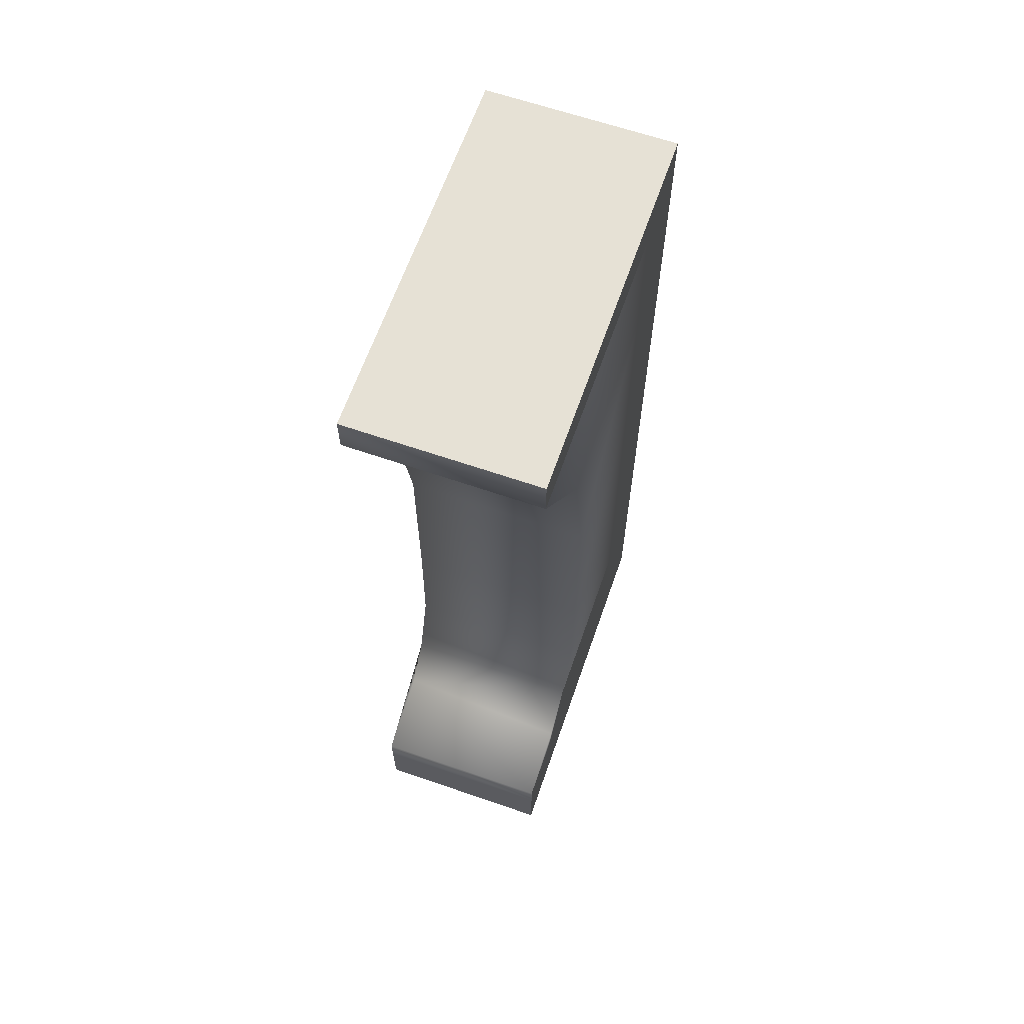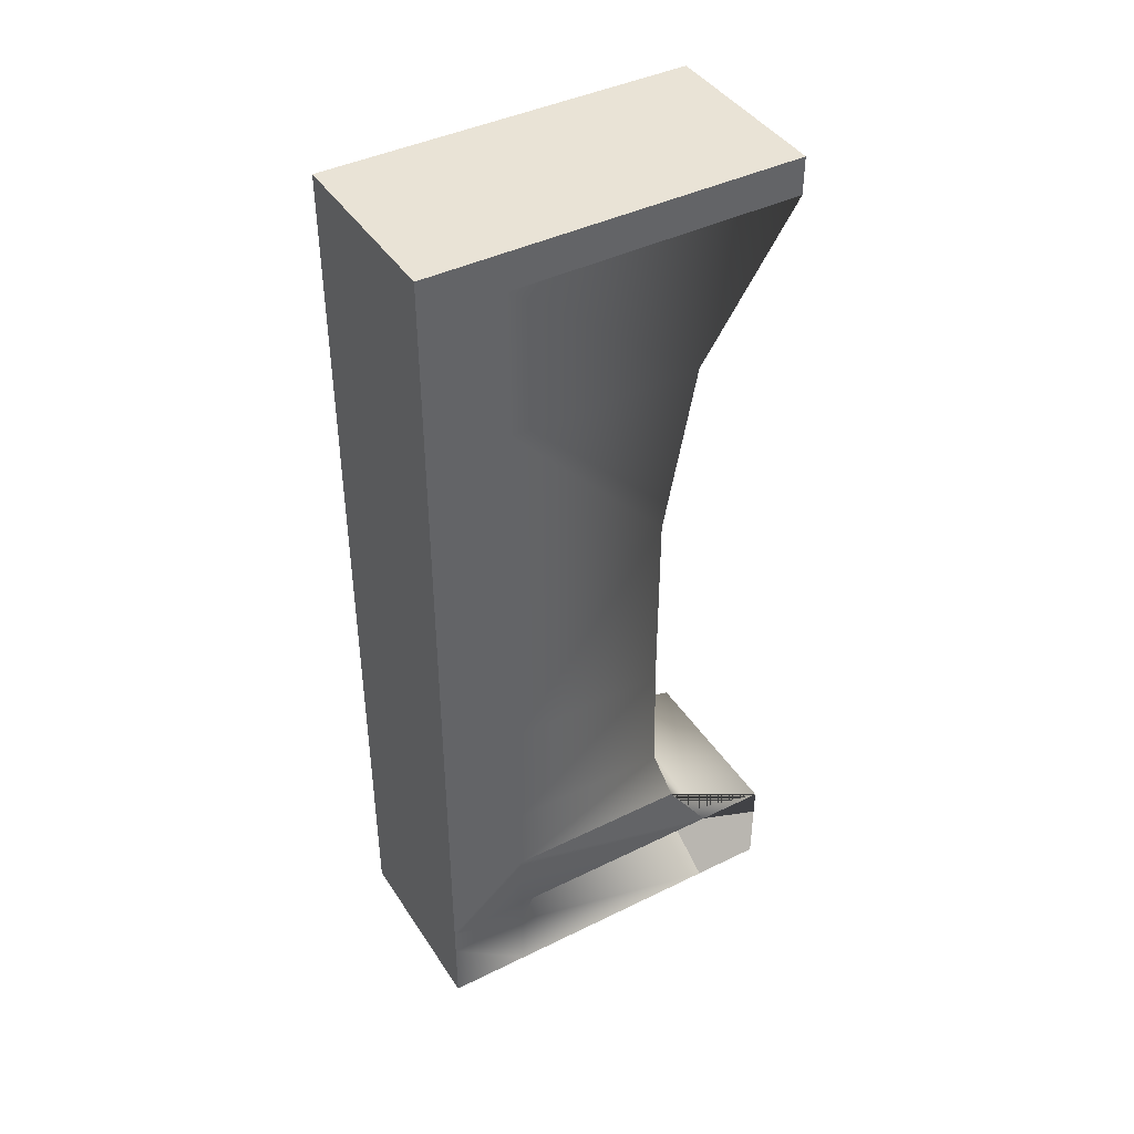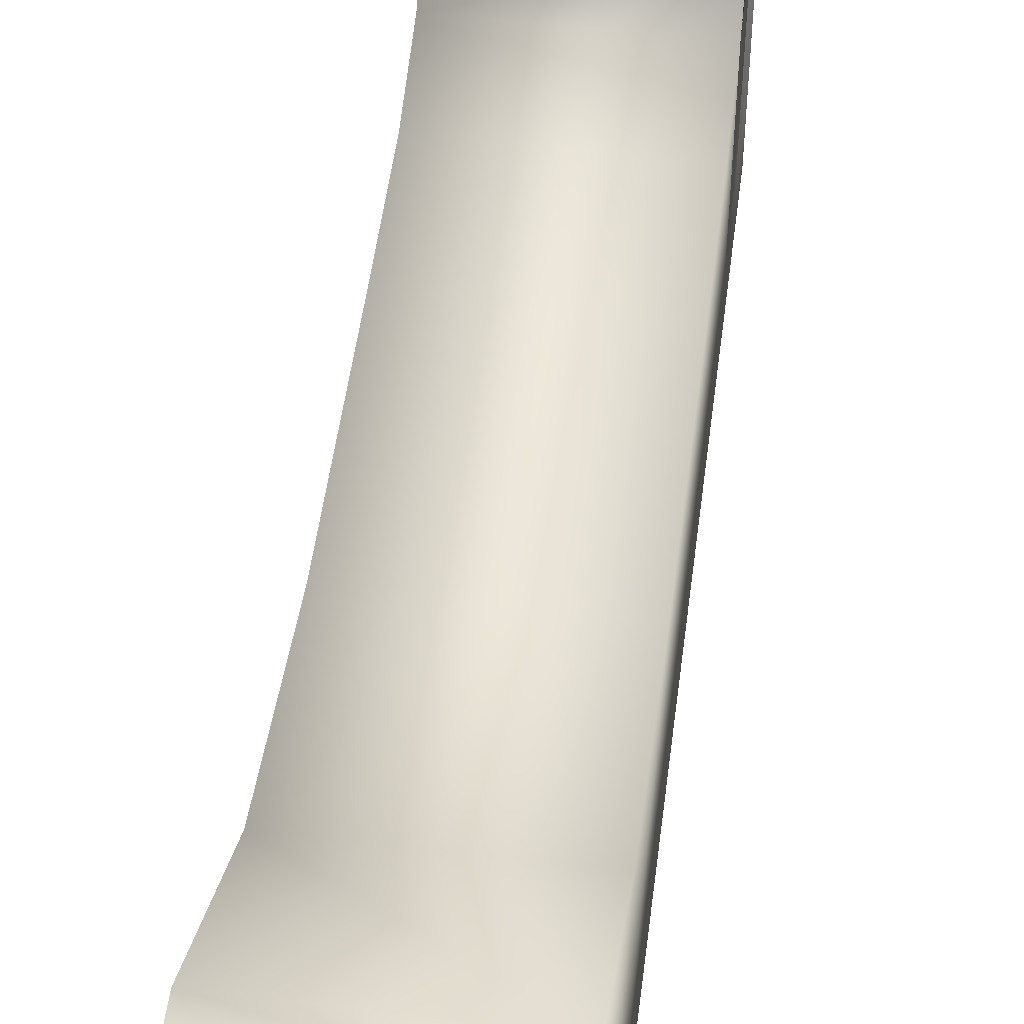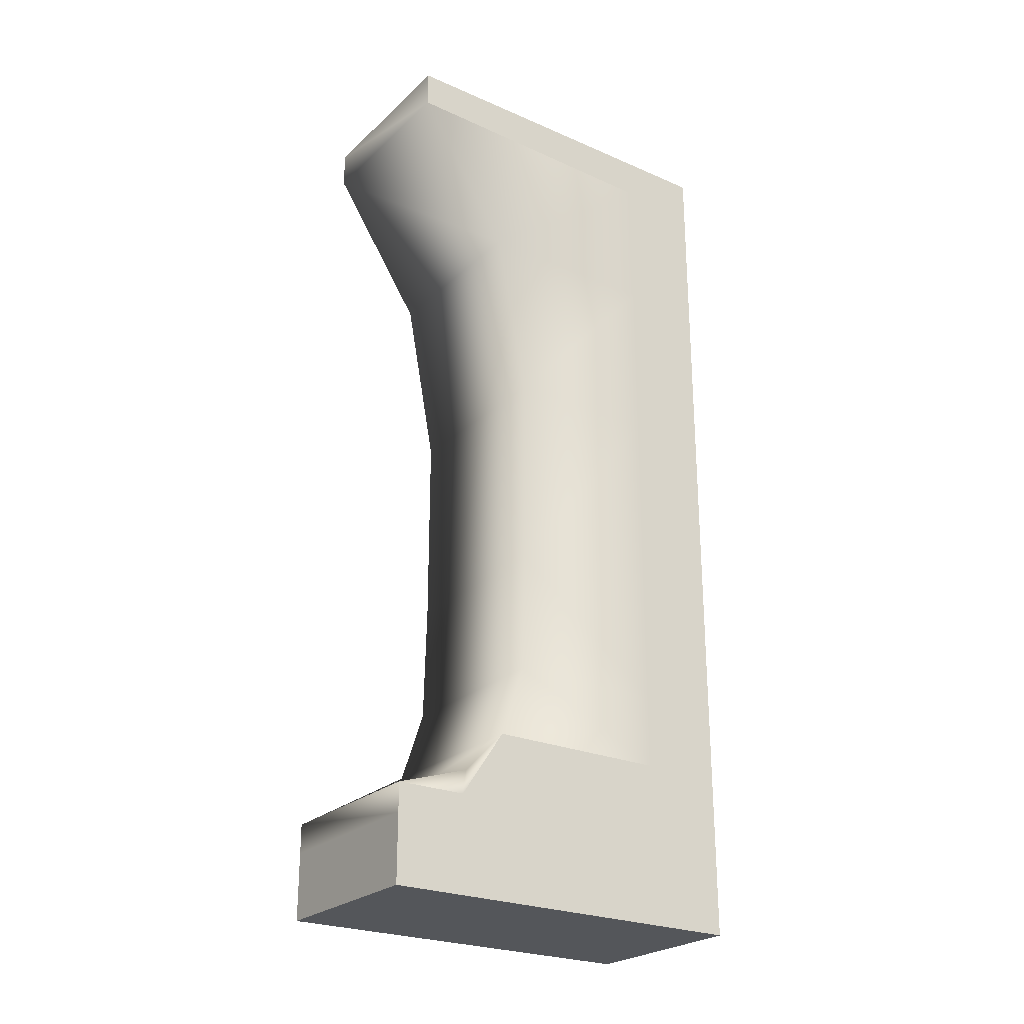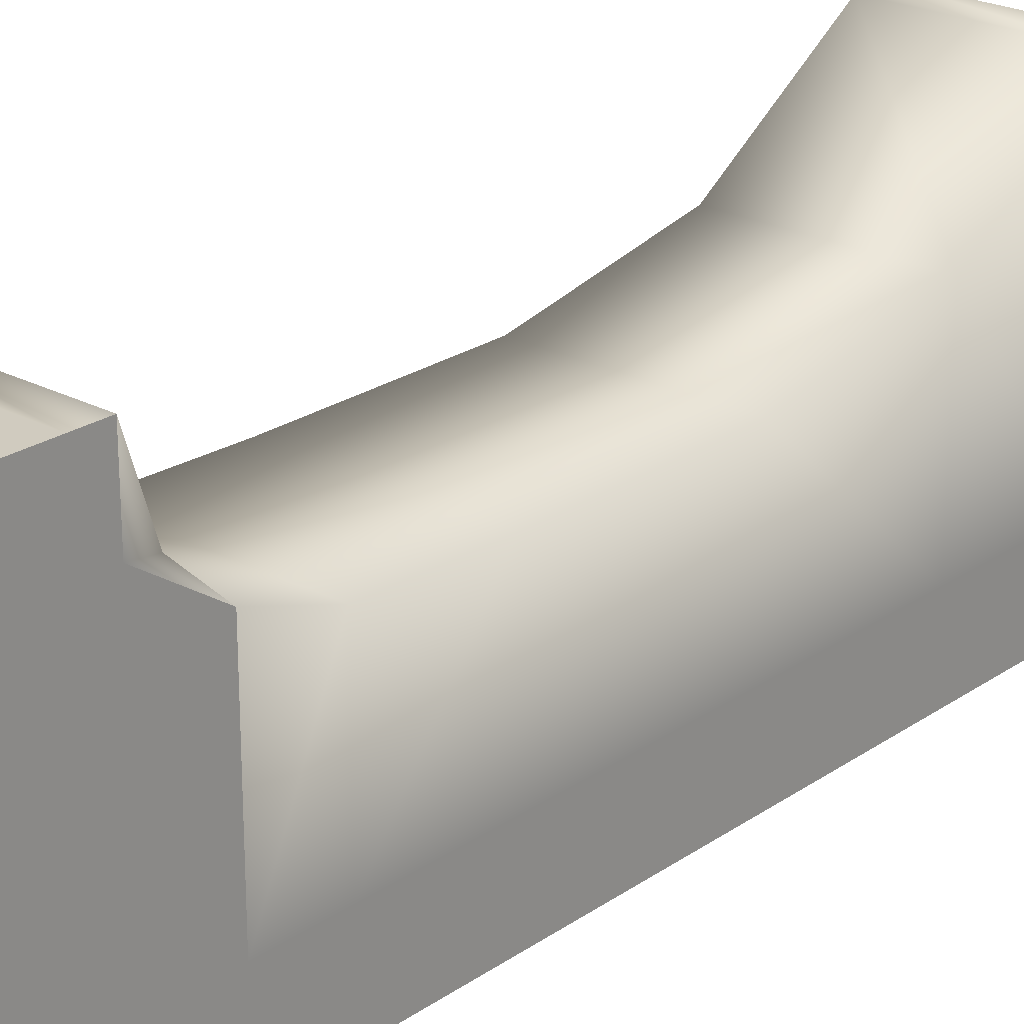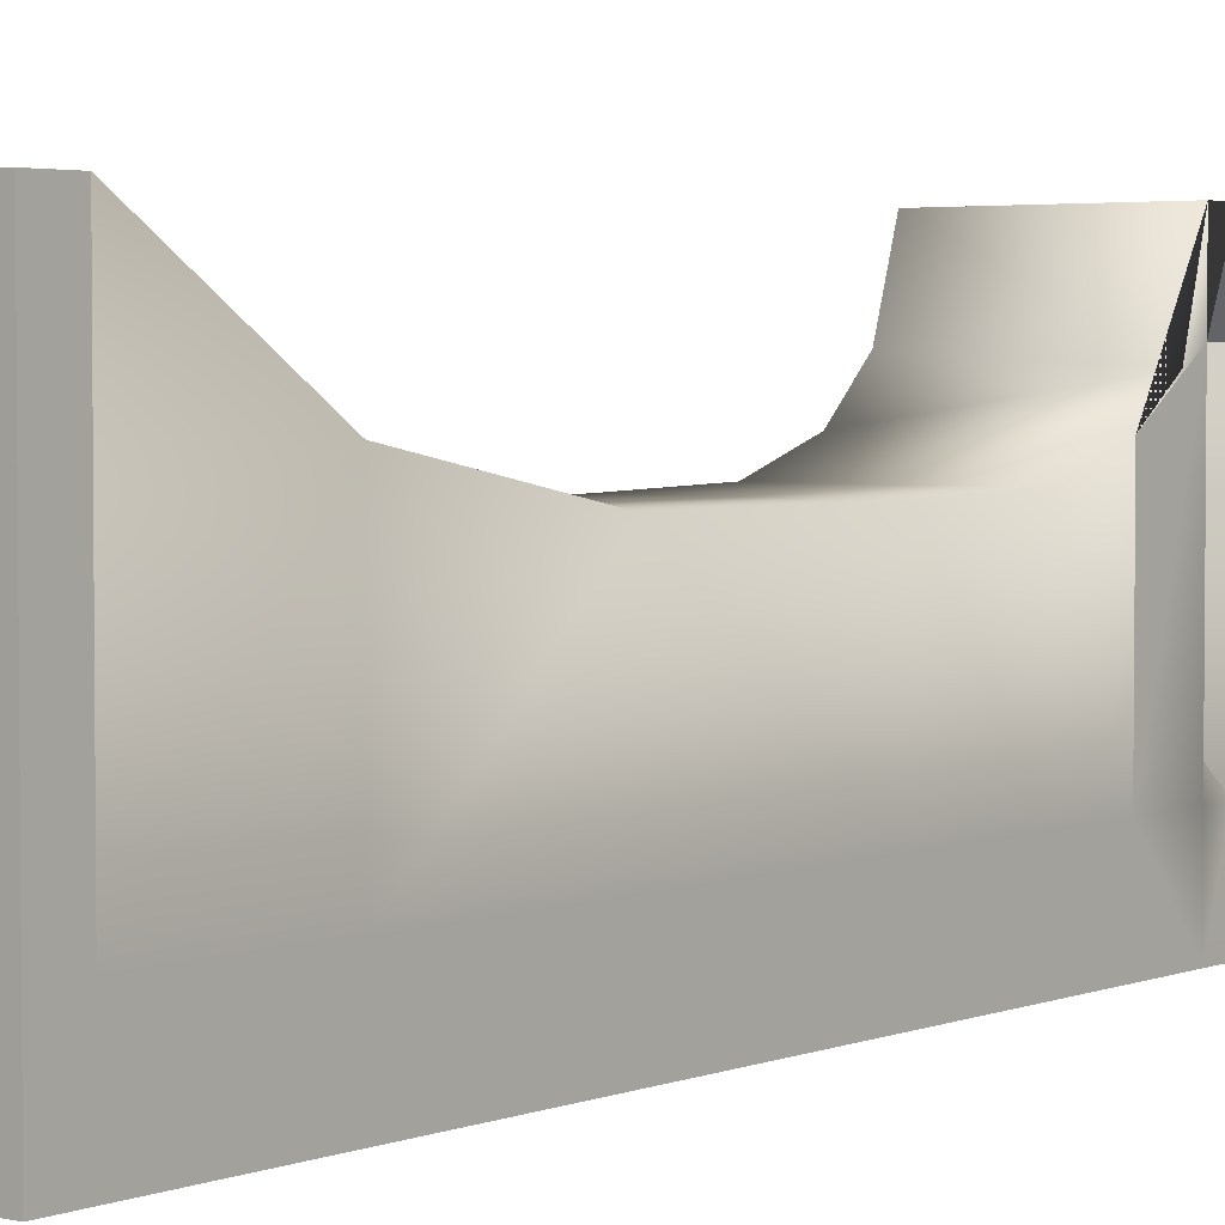
<metadata>
{"format":"obj","ext":"obj","renderer":"f3d","projection":"perspective","resolution":1024,"background":"white","views":[{"elev":64.2,"azim":19.2,"up":"+Y"},{"elev":42.1,"azim":-120.5,"up":"+Y"},{"elev":51.2,"azim":-172.7,"up":"+Z"},{"elev":-25.1,"azim":55.0,"up":"+Y"},{"elev":23.7,"azim":41.5,"up":"+Z"},{"elev":3.3,"azim":-142.0,"up":"+Z"}]}
</metadata>
<code>
g default
v -272.3 -25.41 11.81
v -272.3 341.3 11.81
v -272.3 1.302 11.81
v -272.3 40.04 11.81
v -272.3 326.3 11.81
v -197.9 -25.41 11.81
v -197.9 39.98 11.81
v -197.9 324.2 11.81
v -197.9 341.3 11.81
v -272.3 -25.41 104.8
v -197.9 -25.41 104.8
v -197.9 1.303 104.6
v -197.9 13.03 104.6
v -272.3 326.3 128
v -197.9 326.3 128
v -197.9 341.3 128
v -272.3 341.3 128
v -197.9 39.98 86.6
v -272.3 39.98 86.6
v -272.3 -25.41 132.9
v -197.9 -25.41 132.9
v -197.9 1.302 132.9
v -272.3 1.302 132.9
v -197.9 22.44 103.4
v -272.3 22.44 99.41
v -197.9 13.03 132.9
v -272.3 13.03 132.9
v -272.3 13.03 104.8
v -272.3 13.03 11.81
v -272.3 69.23 11.81
v -272.3 69.23 76.85
v -197.9 69.23 76.85
v -197.9 69.23 11.81
v -272.3 117.9 11.81
v -272.3 117.9 75.61
v -197.9 117.9 75.61
v -197.9 117.9 11.81
v -272.3 197.6 11.81
v -272.3 197.6 75.61
v -197.9 197.6 75.61
v -197.9 197.6 11.81
v -272.3 267.2 11.81
v -272.3 267.2 88.84
v -197.9 267.2 88.84
v -197.9 267.2 11.81
v -272.3 -25.41 -21.04
v -197.9 -25.41 -21.04
v -272.3 1.185 -21.04
v -272.3 341.3 -21.04
v -197.9 341.3 -21.04
v -272.3 12.91 -21.04
v -272.3 39.94 -21.04
v -272.3 69.12 -21.04
v -272.3 326.3 -21.04
v -272.3 117.8 -21.04
v -272.3 198 -21.04
v -272.3 267.2 -21.04
v -197.9 323 -21.04
v -197.9 265.5 -21.04
v -197.9 196.6 -21.04
v -197.9 124.6 -21.04
v -197.9 64.6 -21.04
v -197.9 40.67 -21.04
v -197.9 16.37 -21.04
v -197.9 1.82 -21.04
v -197.9 1.302 104.9
v -197.9 1.61 11.81
v -197.9 13.15 11.81
g doorFrame
f 3 1 10 13
f 2 5 14 17
f 29 3 13 28
f 5 42 43 14
f 13 10 20 23
f 28 13 23 27
f 19 28 27 25
f 4 29 28 19
f 31 32 36 35
f 35 36 40 39
f 42 38 39 43
f 17 14 15 16
f 14 43 44 15
f 16 9 2 17
f 44 45 8 15
f 33 37 36 32
f 36 37 41 40
f 43 39 40 44
f 40 41 45 44
f 49 2 9 50
f 54 5 2 49
f 9 16 15 8
f 50 58 54 49
f 42 5 54 57
f 58 59 57 54
f 31 30 4 19
f 35 34 30 31
f 39 38 34 35
f 58 50 9 8
f 59 58 8 45
f 59 60 56 57
f 56 55 34 38
f 42 57 56 38
f 41 60 59 45
f 61 55 56 60
f 55 53 30 34
f 4 30 53 52
f 62 53 55 61
f 4 52 51 29
f 63 52 53 62
f 48 46 1 3
f 48 65 47 46
f 64 51 52 63
f 3 29 51 48
f 65 48 51 64
f 27 23 22 26
f 20 10 11 21
f 25 27 26 24
f 21 22 23 20
f 11 10 1 6
f 1 46 47 6
f 25 24 18 19
f 24 26 13 18
f 32 31 19 18
f 11 12 66 22 21
f 7 33 32 18
f 13 68 7 18
f 6 67 12 11
f 66 12 13 26 22
f 68 13 12 67
f 67 6 47 65
f 68 67 65 64
f 7 68 64 63
f 33 7 63 62
f 37 33 62 61
f 41 37 61 60

</code>
